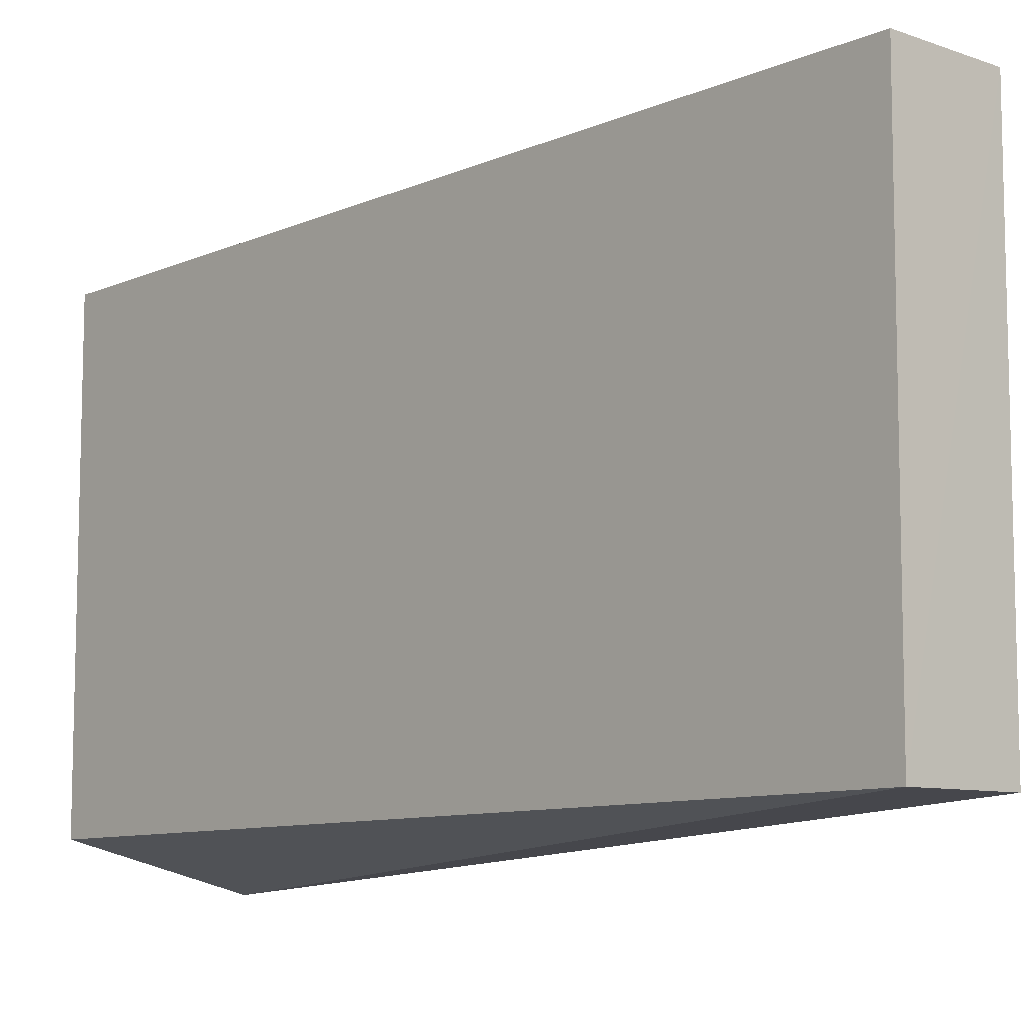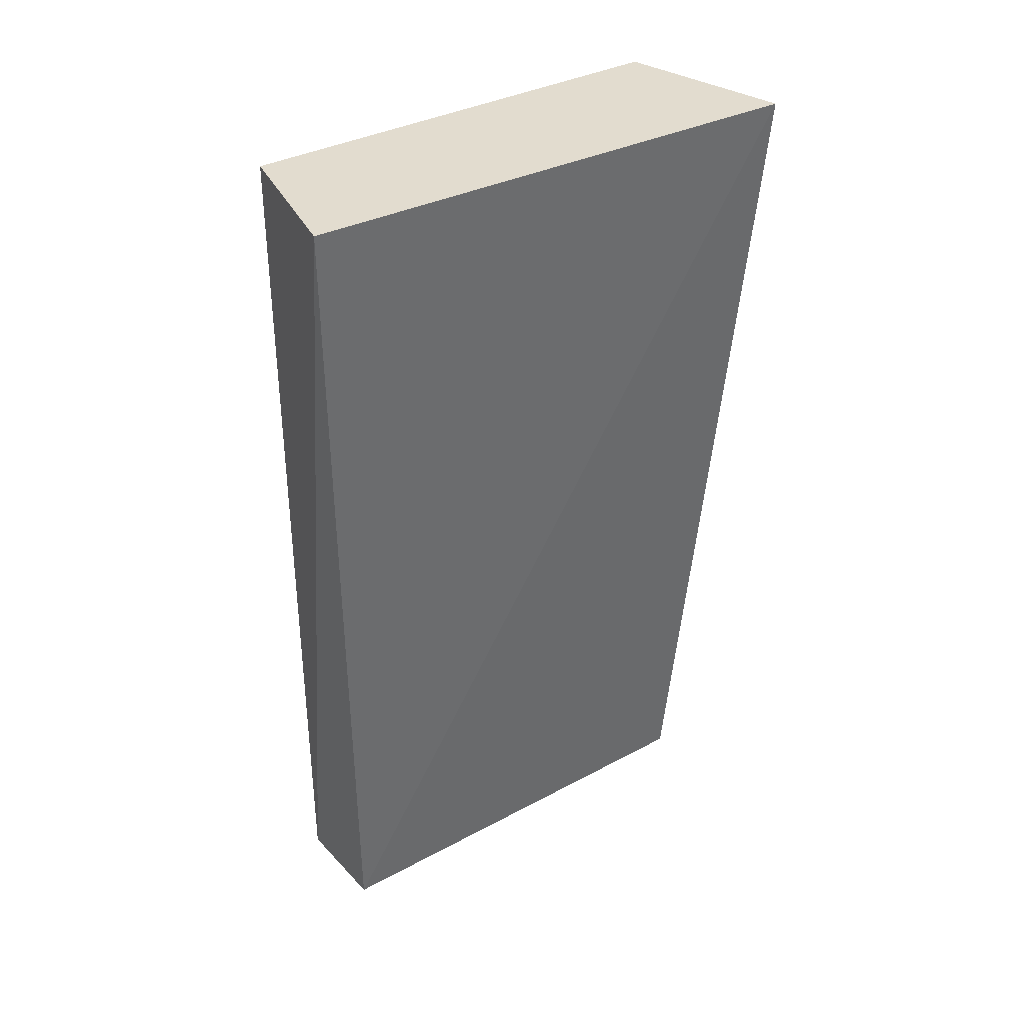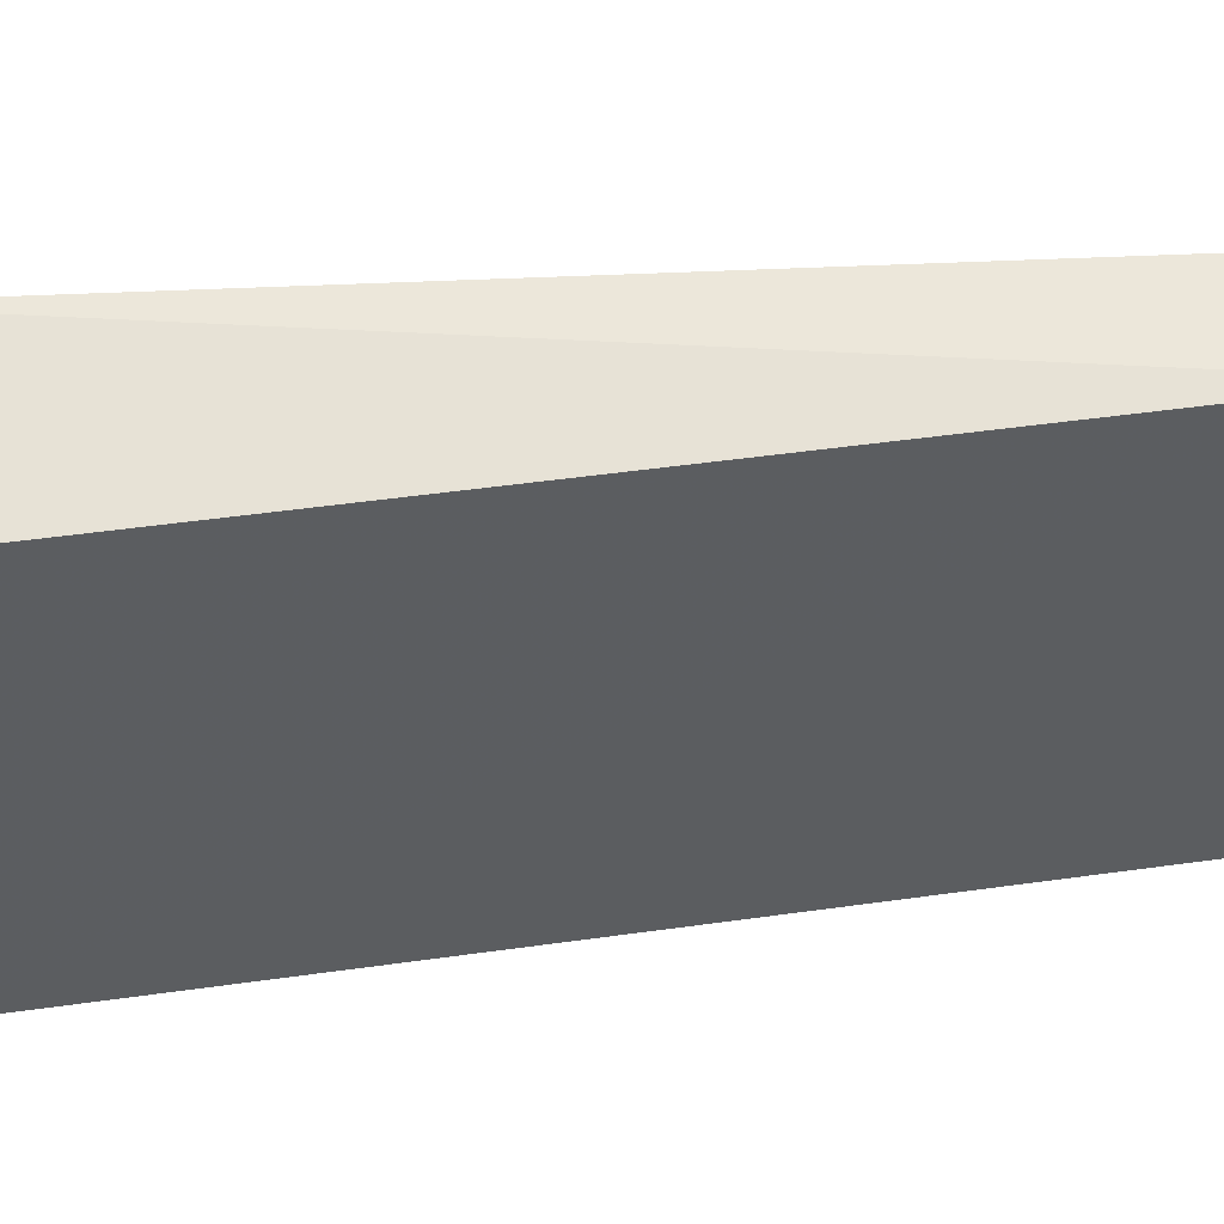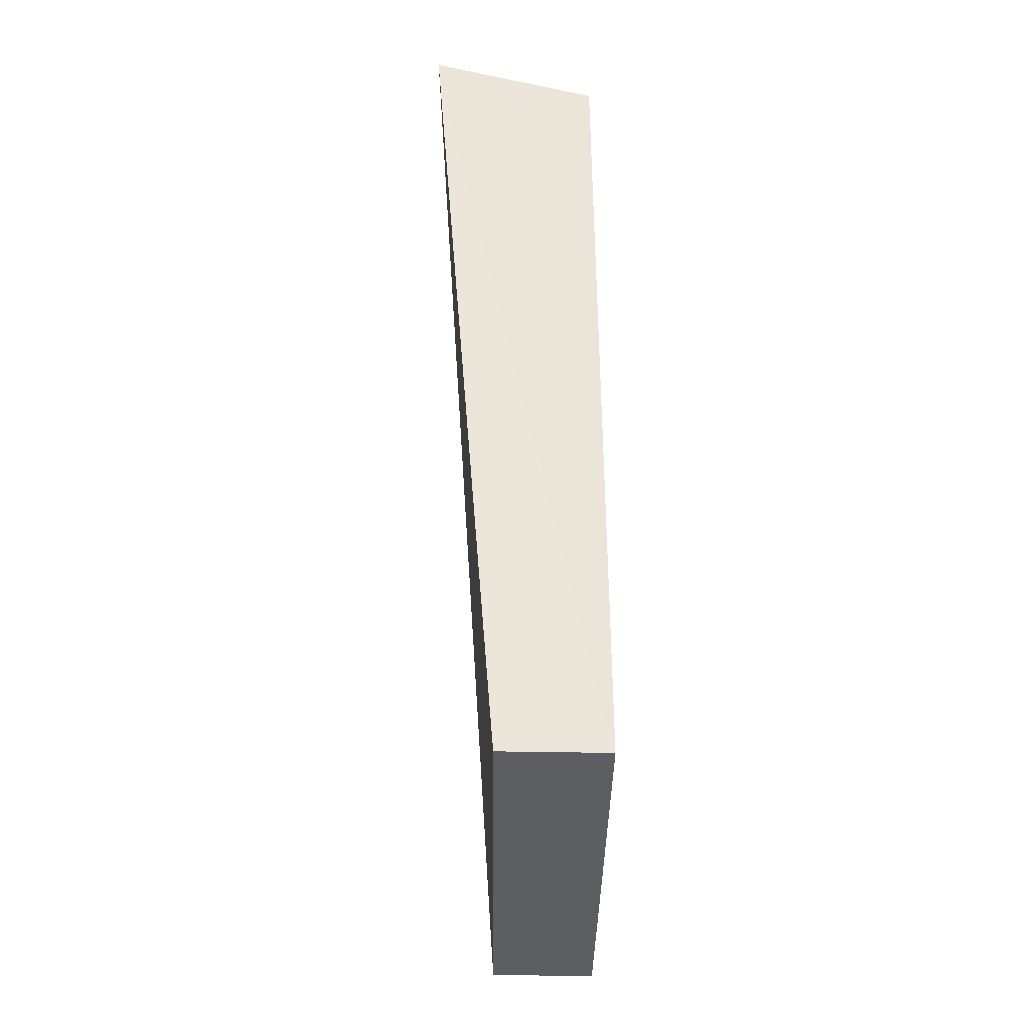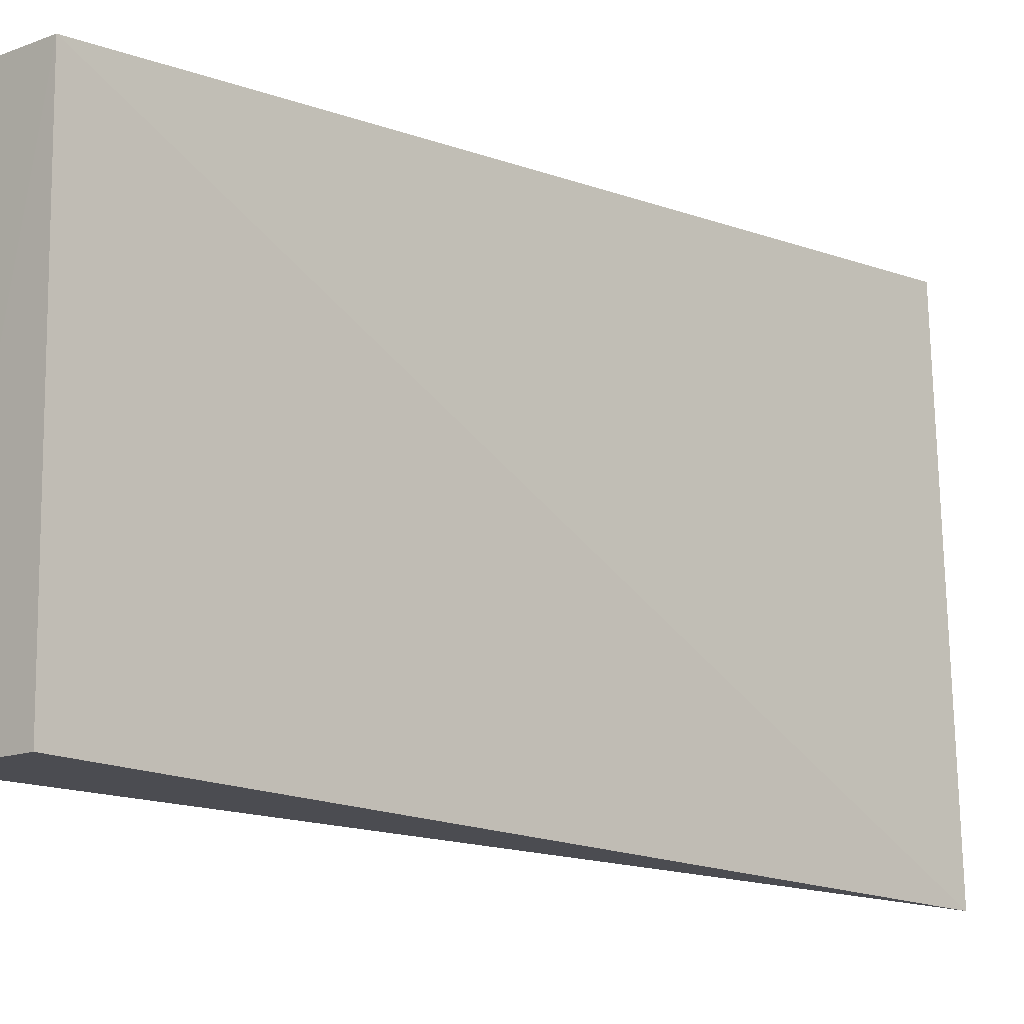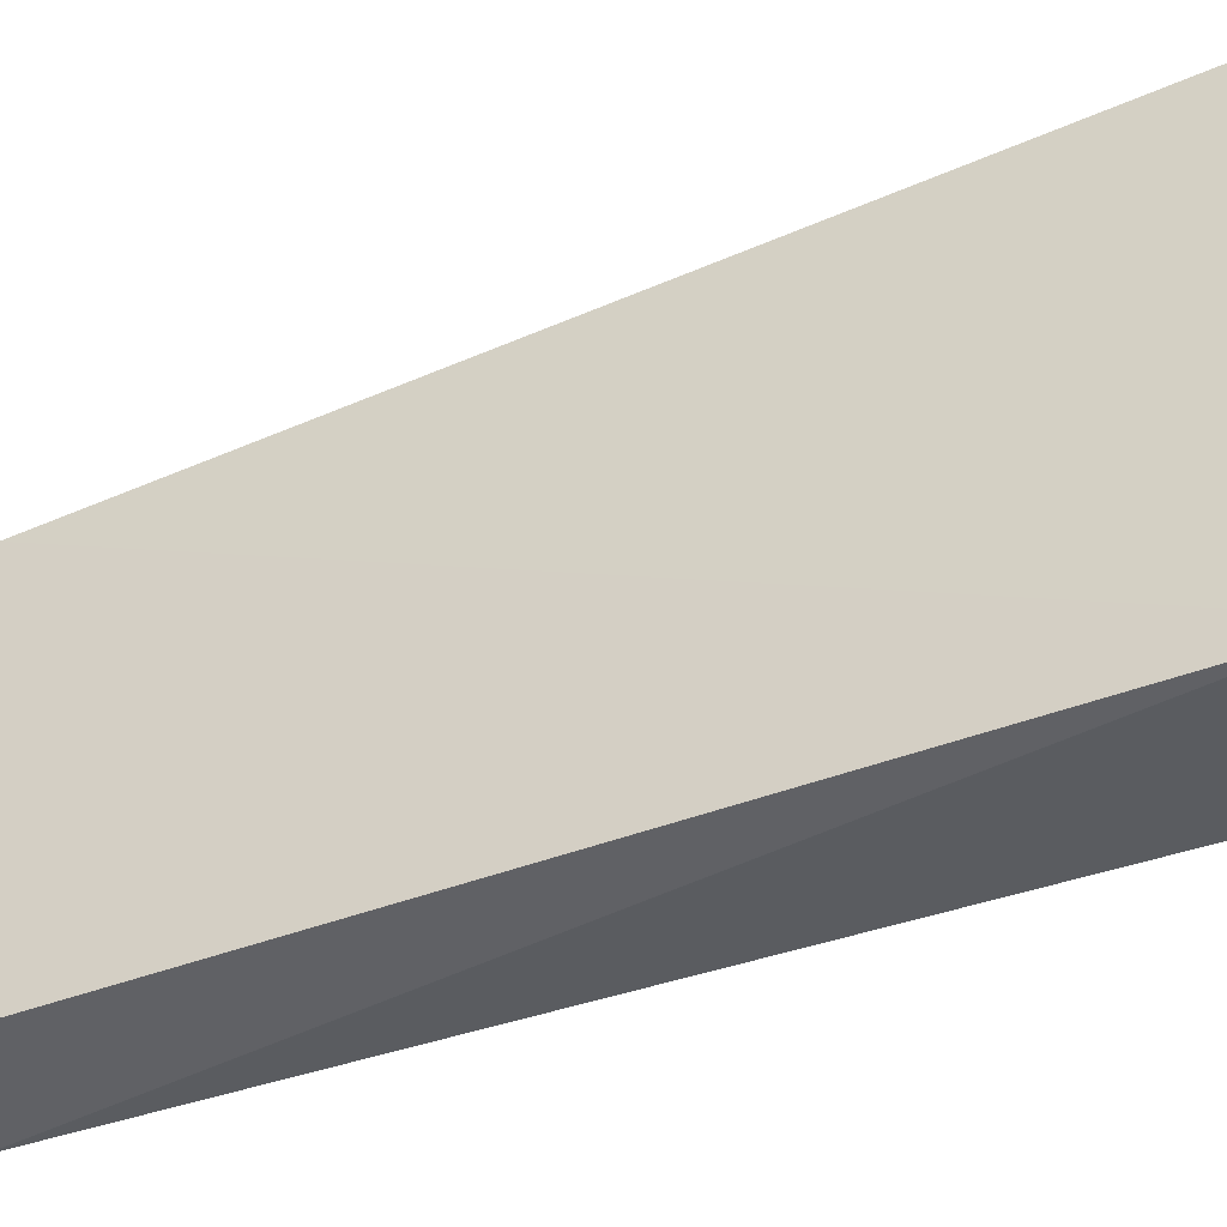
<metadata>
{"format":"obj","ext":"obj","renderer":"f3d","projection":"perspective","resolution":1024,"background":"white","views":[{"elev":-9.4,"azim":138.8,"up":"+Y"},{"elev":35.1,"azim":-125.7,"up":"+Z"},{"elev":51.4,"azim":81.4,"up":"+Y"},{"elev":-38.4,"azim":-0.7,"up":"+Z"},{"elev":-13.0,"azim":-137.9,"up":"+Y"},{"elev":-47.5,"azim":-69.1,"up":"+Y"}]}
</metadata>
<code>
v -0.01298 0.01375 0.04953
v -0.01298 -0.0114 0.04953
v -0.01298 0.01374 0.0002695
v -0.01877 0.01366 0.0003179
v -0.02266 -0.01369 0.04962
v -0.02176 0.01568 0.04959
v -0.01301 -0.01147 0.0003642
v -0.01888 -0.01141 0.0004499
f 1 2 3
f 5 2 1
f 6 1 3
f 6 3 4
f 6 5 1
f 6 4 5
f 7 3 2
f 7 2 5
f 7 4 3
f 8 7 5
f 8 5 4
f 8 4 7

</code>
